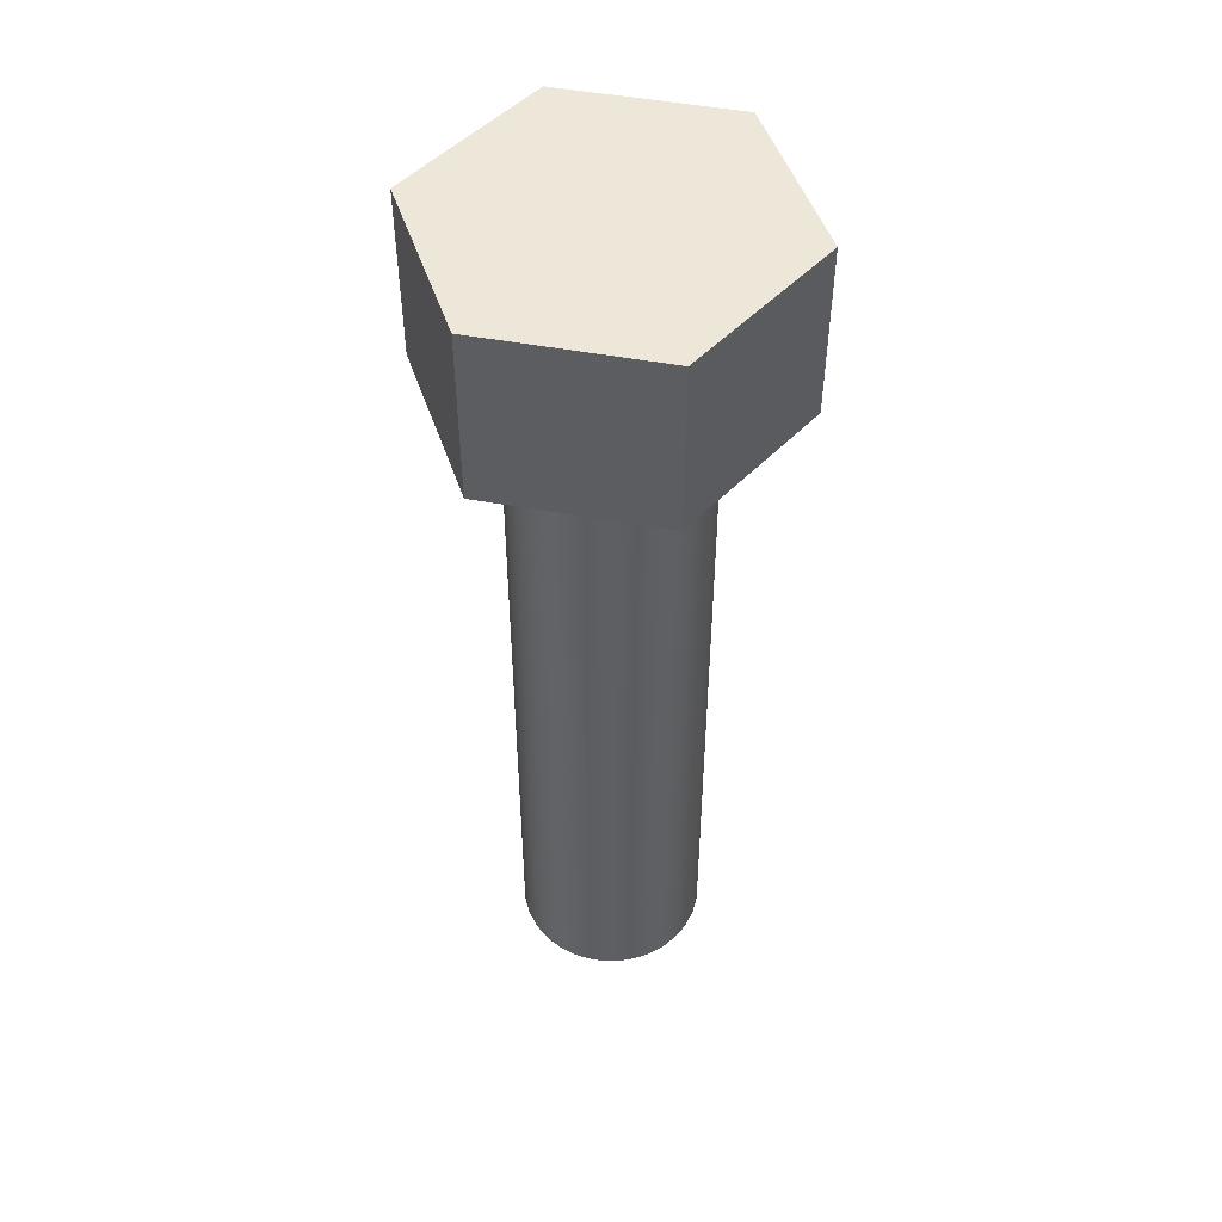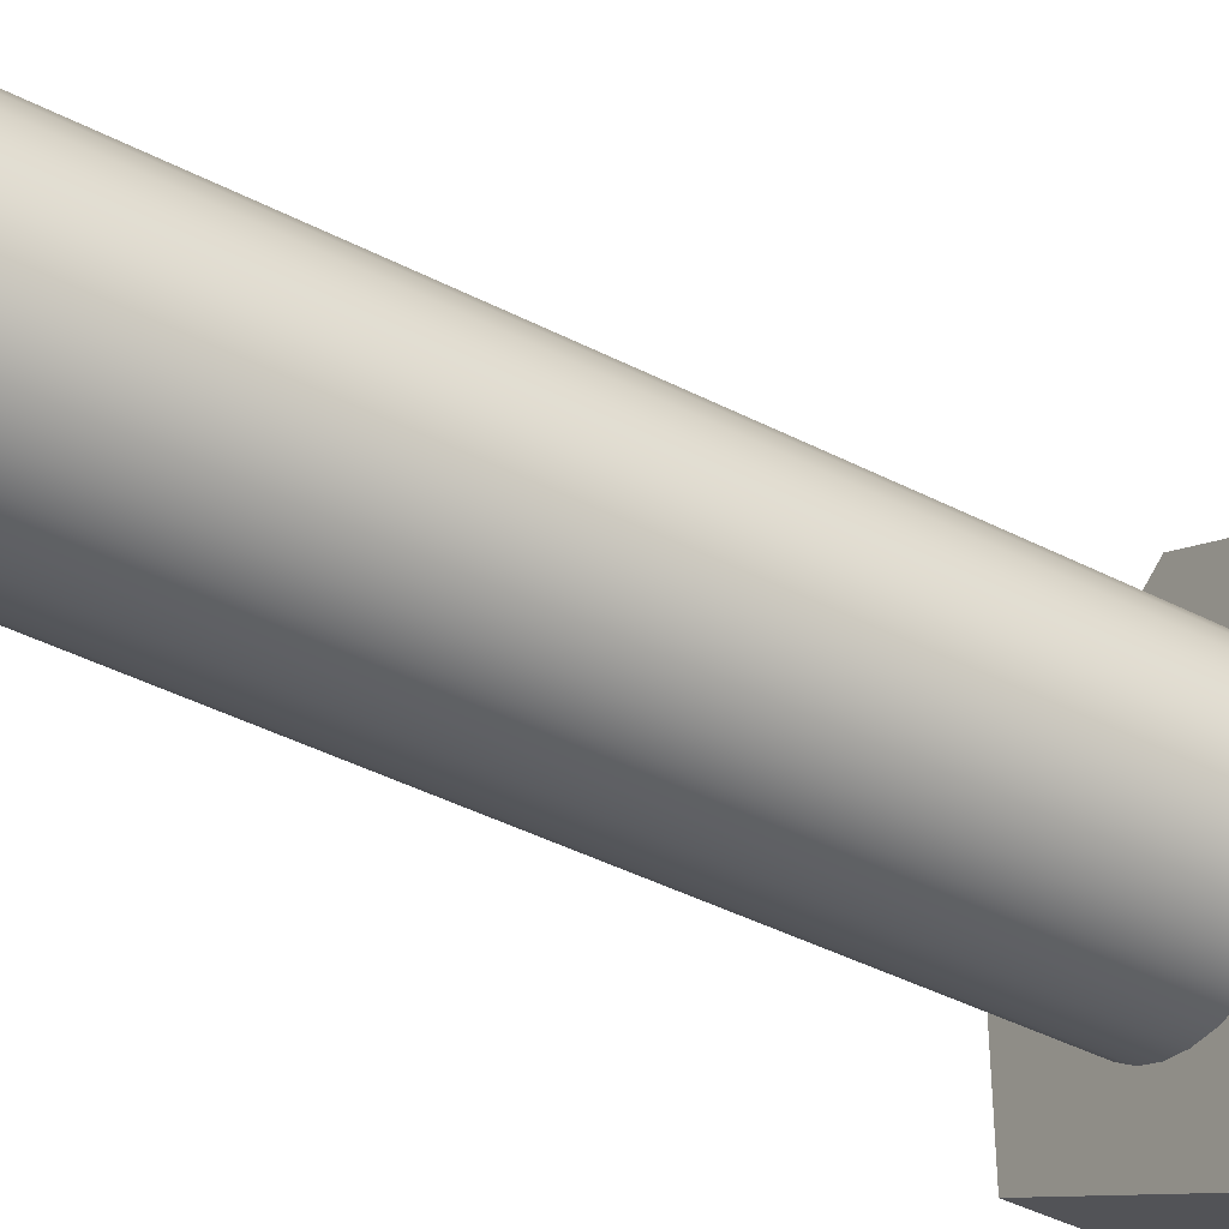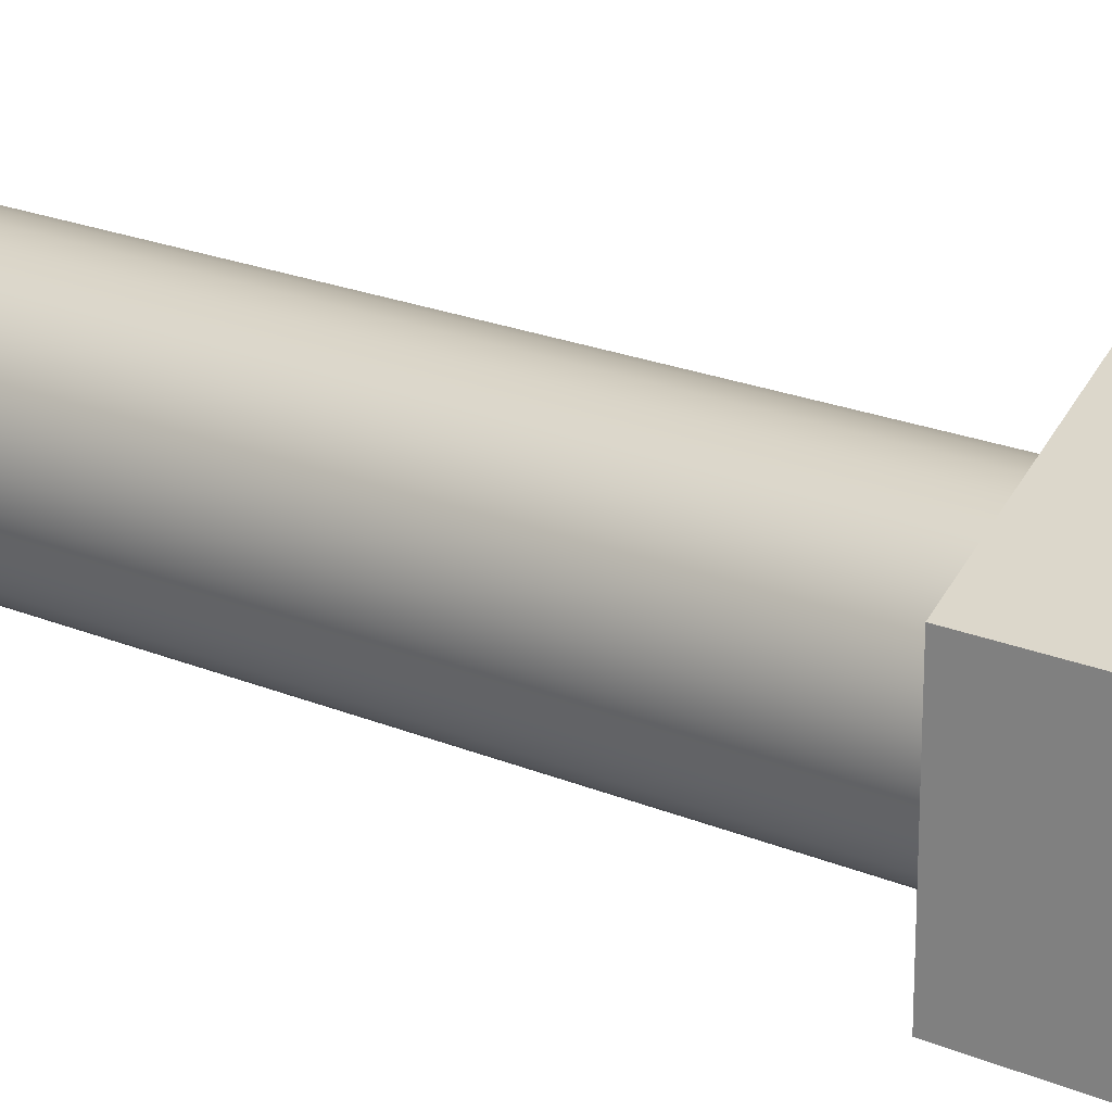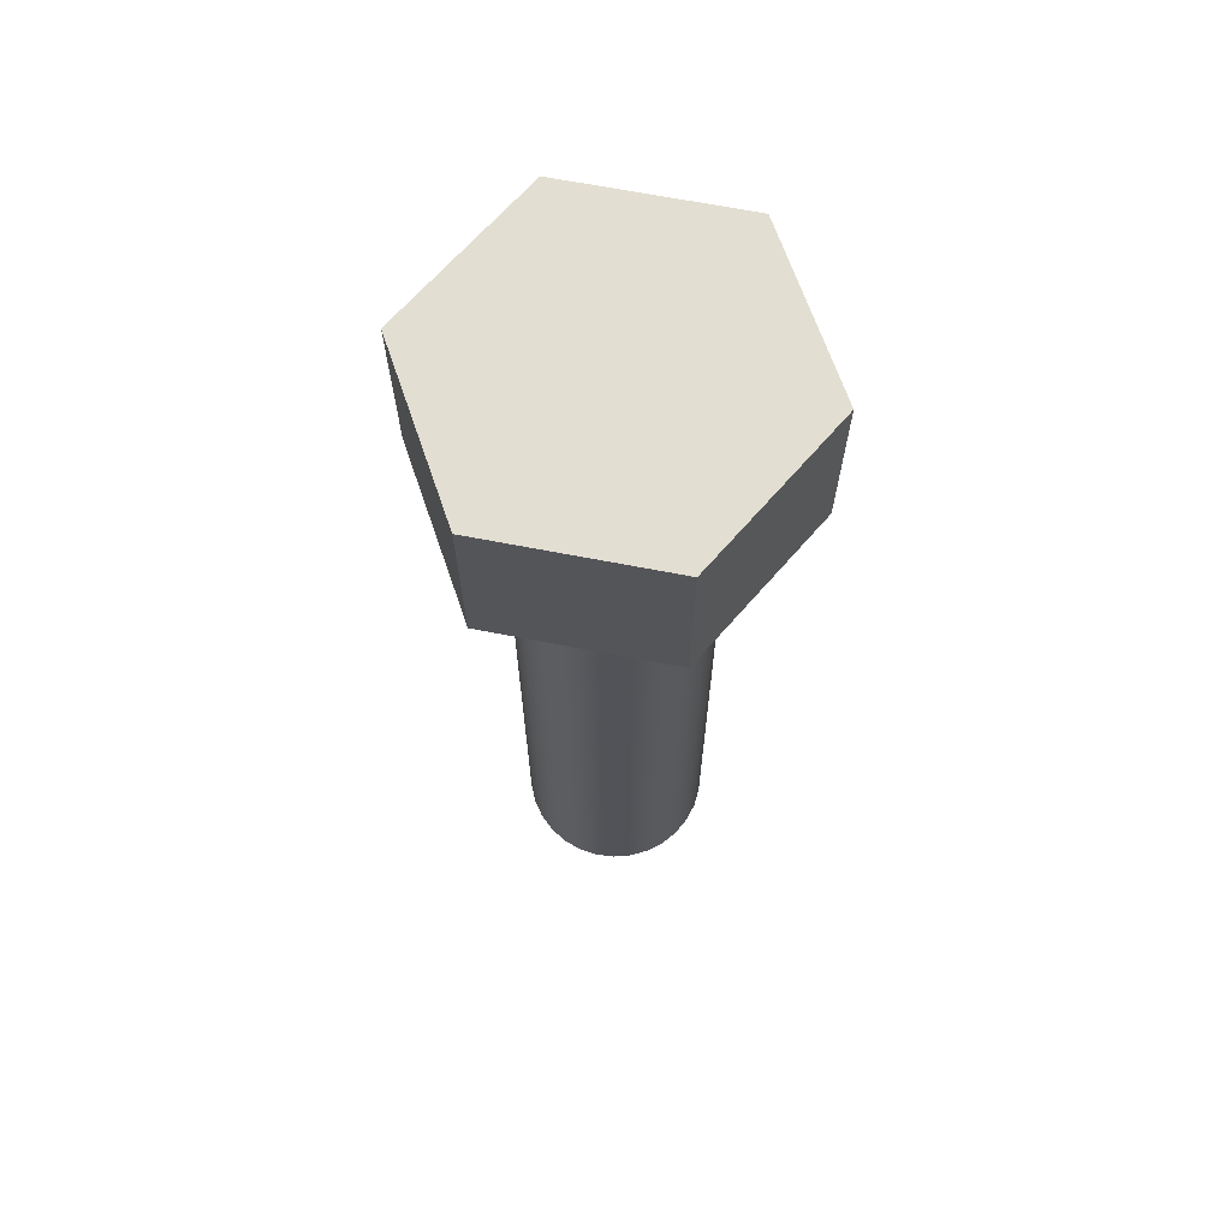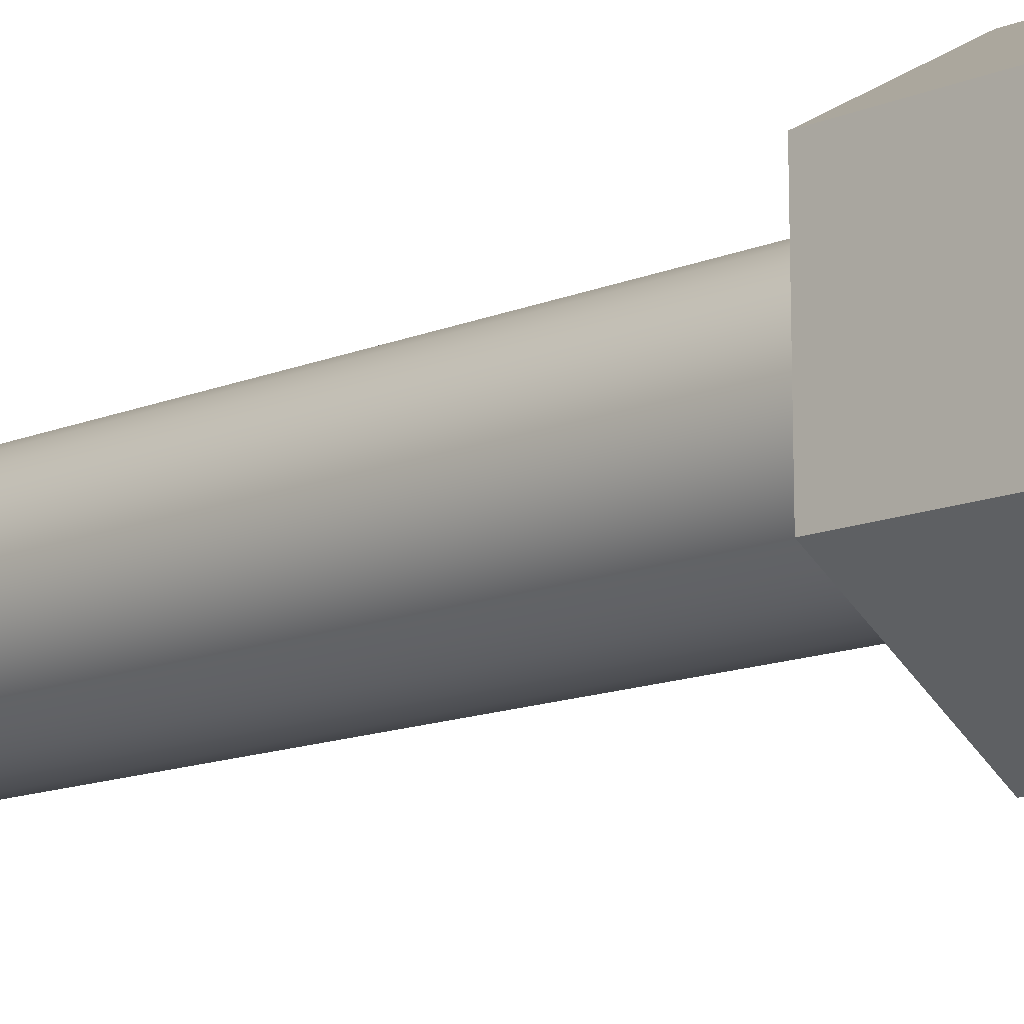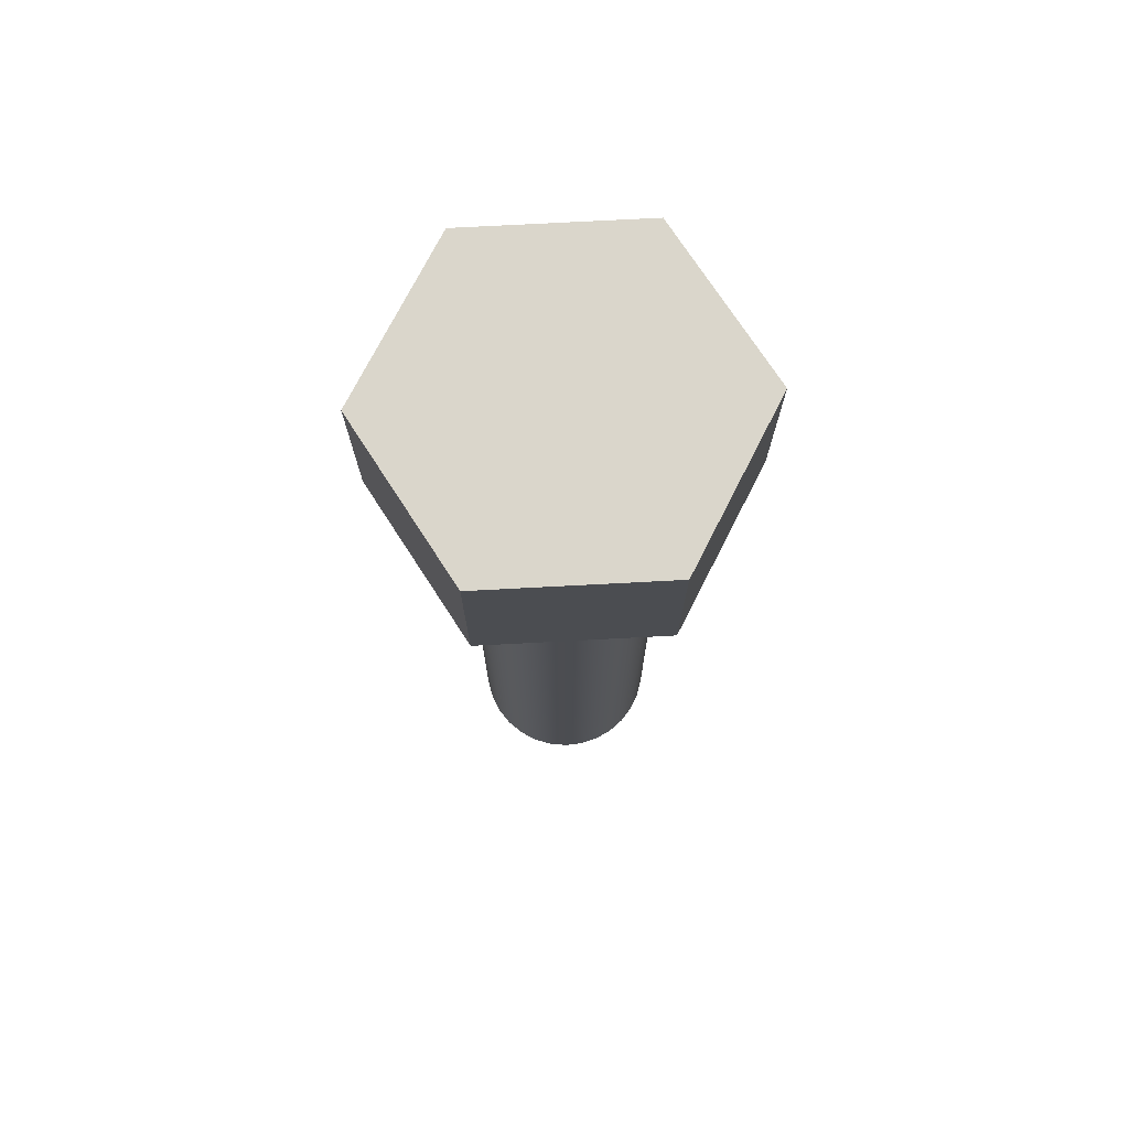
<metadata>
{"format":"obj","ext":"obj","renderer":"f3d","projection":"perspective","resolution":1024,"background":"white","views":[{"elev":49.7,"azim":-78.5,"up":"+Y"},{"elev":-41.7,"azim":58.0,"up":"+Z"},{"elev":21.0,"azim":127.4,"up":"+Z"},{"elev":67.4,"azim":-19.0,"up":"+Y"},{"elev":-14.0,"azim":132.0,"up":"+Z"},{"elev":73.9,"azim":-33.0,"up":"+Y"}]}
</metadata>
<code>
v -0.1621 -1.3 -1.985e-17
v -0.1588 -1.3 0.03263
v -0.149 -1.3 0.06393
v -0.133 -1.3 0.0926
v -0.1117 -1.3 0.1175
v -0.08575 -1.3 0.1376
v -0.0563 -1.3 0.152
v -0.02455 -1.3 0.1602
v 0.00821 -1.3 0.1619
v 0.04063 -1.3 0.1569
v 0.07139 -1.3 0.1455
v 0.09922 -1.3 0.1282
v 0.123 -1.3 0.1056
v 0.1417 -1.3 0.07867
v 0.1547 -1.3 0.04853
v 0.1613 -1.3 0.0164
v 0.1613 -1.3 -0.0164
v 0.1547 -1.3 -0.04853
v 0.1417 -1.3 -0.07867
v 0.123 -1.3 -0.1056
v 0.09922 -1.3 -0.1282
v 0.07139 -1.3 -0.1455
v 0.04063 -1.3 -0.1569
v 0.00821 -1.3 -0.1619
v -0.02455 -1.3 -0.1602
v -0.0563 -1.3 -0.152
v -0.08575 -1.3 -0.1376
v -0.1117 -1.3 -0.1175
v -0.133 -1.3 -0.0926
v -0.149 -1.3 -0.06393
v -0.1588 -1.3 -0.03263
v -0.1621 0 -1.985e-17
v -0.1588 0 -0.03263
v -0.149 0 -0.06393
v -0.133 0 -0.0926
v -0.1117 0 -0.1175
v -0.08575 0 -0.1376
v -0.0563 0 -0.152
v -0.02455 0 -0.1602
v 0.00821 0 -0.1619
v 0.04063 0 -0.1569
v 0.07139 0 -0.1455
v 0.09922 0 -0.1282
v 0.123 0 -0.1056
v 0.1417 0 -0.07867
v 0.1547 0 -0.04853
v 0.1613 0 -0.0164
v 0.1613 0 0.0164
v 0.1547 0 0.04853
v 0.1417 0 0.07867
v 0.123 0 0.1056
v 0.09922 0 0.1282
v 0.07139 0 0.1455
v 0.04063 0 0.1569
v 0.00821 0 0.1619
v -0.02455 0 0.1602
v -0.0563 0 0.152
v -0.08575 0 0.1376
v -0.1117 0 0.1175
v -0.133 0 0.0926
v -0.149 0 0.06393
v -0.1588 0 0.03263
v -0.1621 0 -1.985e-17
v -0.1621 -1.3 -1.985e-17
v -0.1621 -1.3 -1.985e-17
v -0.1588 -1.3 -0.03263
v -0.149 -1.3 -0.06393
v -0.133 -1.3 -0.0926
v -0.1117 -1.3 -0.1175
v -0.08575 -1.3 -0.1376
v -0.0563 -1.3 -0.152
v -0.02455 -1.3 -0.1602
v 0.00821 -1.3 -0.1619
v 0.04063 -1.3 -0.1569
v 0.07139 -1.3 -0.1455
v 0.09922 -1.3 -0.1282
v 0.123 -1.3 -0.1056
v 0.1417 -1.3 -0.07867
v 0.1547 -1.3 -0.04853
v 0.1613 -1.3 -0.0164
v 0.1613 -1.3 0.0164
v 0.1547 -1.3 0.04853
v 0.1417 -1.3 0.07867
v 0.123 -1.3 0.1056
v 0.09922 -1.3 0.1282
v 0.07139 -1.3 0.1455
v 0.04063 -1.3 0.1569
v 0.00821 -1.3 0.1619
v -0.02455 -1.3 0.1602
v -0.0563 -1.3 0.152
v -0.08575 -1.3 0.1376
v -0.1117 -1.3 0.1175
v -0.133 -1.3 0.0926
v -0.149 -1.3 0.06393
v -0.1588 -1.3 0.03263
v -0.2598 0 -0.15
v -0.2598 0 0.15
v -0.2598 0.3 0.15
v -0.2598 0.3 -0.15
v 1.11e-16 0 -0.3
v -0.2598 0 -0.15
v -0.2598 0.3 -0.15
v 1.11e-16 0.3 -0.3
v 0.2598 0 -0.15
v 1.11e-16 0 -0.3
v 1.11e-16 0.3 -0.3
v 0.2598 0.3 -0.15
v 0.2598 0 0.15
v 0.2598 0 -0.15
v 0.2598 0.3 -0.15
v 0.2598 0.3 0.15
v 0 0 0.3
v 0.2598 0 0.15
v 0.2598 0.3 0.15
v 0 0.3 0.3
v -0.2598 0 0.15
v 0 0 0.3
v 0 0.3 0.3
v -0.2598 0.3 0.15
v -0.2598 0.3 0.15
v 0 0.3 0.3
v 0.2598 0.3 0.15
v 0.2598 0.3 -0.15
v 1.11e-16 0.3 -0.3
v -0.2598 0.3 -0.15
v -0.1621 0 -1.985e-17
v -0.1588 0 0.03263
v -0.149 0 0.06393
v -0.133 0 0.0926
v -0.1117 0 0.1175
v -0.08575 0 0.1376
v -0.0563 0 0.152
v -0.02455 0 0.1602
v 0.00821 0 0.1619
v 0.04063 0 0.1569
v 0.07139 0 0.1455
v 0.09922 0 0.1282
v 0.123 0 0.1056
v 0.1417 0 0.07867
v 0.1547 0 0.04853
v 0.1613 0 0.0164
v 0.1613 0 -0.0164
v 0.1547 0 -0.04853
v 0.1417 0 -0.07867
v 0.123 0 -0.1056
v 0.09922 0 -0.1282
v 0.07139 0 -0.1455
v 0.04063 0 -0.1569
v 0.00821 0 -0.1619
v -0.02455 0 -0.1602
v -0.0563 0 -0.152
v -0.08575 0 -0.1376
v -0.1117 0 -0.1175
v -0.133 0 -0.0926
v -0.149 0 -0.06393
v -0.1588 0 -0.03263
v 0 0 0.3
v -0.2598 0 0.15
v -0.2598 0 -0.15
v 1.11e-16 0 -0.3
v 0.2598 0 -0.15
v 0.2598 0 0.15
g 16be93a2-e2b9-11ea-80b8-54bf646e7e1f
f 2 62 1
f 1 62 63
f 64 32 31
f 31 32 33
f 31 33 30
f 30 33 34
f 30 34 29
f 29 34 35
f 29 35 28
f 28 35 36
f 28 36 27
f 27 36 37
f 27 37 26
f 26 37 38
f 26 38 25
f 25 38 39
f 25 39 24
f 24 39 40
f 24 40 23
f 23 40 41
f 23 41 22
f 22 41 42
f 22 42 21
f 21 42 43
f 21 43 20
f 20 43 44
f 20 44 19
f 19 44 45
f 19 45 18
f 18 45 46
f 18 46 17
f 17 46 47
f 17 47 16
f 16 47 48
f 16 48 15
f 15 48 49
f 15 49 14
f 14 49 50
f 14 50 13
f 13 50 51
f 13 51 12
f 12 51 52
f 12 52 11
f 11 52 53
f 11 53 10
f 10 53 54
f 10 54 9
f 9 54 55
f 9 55 8
f 8 55 56
f 8 56 7
f 7 56 57
f 7 57 6
f 6 57 58
f 6 58 5
f 5 58 59
f 5 59 4
f 4 59 60
f 4 60 3
f 3 60 61
f 3 61 2
f 2 61 62
g 16c01976-e2b9-11ea-be89-54bf646e7e1f
f 66 80 65
f 65 80 81
f 65 81 95
f 95 81 82
f 95 82 94
f 94 82 83
f 94 83 93
f 93 83 84
f 93 84 92
f 92 84 85
f 92 85 91
f 91 85 86
f 91 86 90
f 90 86 87
f 90 87 89
f 89 87 88
f 80 66 79
f 79 66 67
f 79 67 78
f 78 67 68
f 78 68 77
f 77 68 69
f 77 69 76
f 76 69 70
f 76 70 75
f 75 70 71
f 75 71 74
f 74 71 72
f 74 72 73
g 1668d66e-e2b9-11ea-ab7d-54bf646e7e1f
f 96 97 99
f 99 97 98
g 1669725a-e2b9-11ea-bd41-54bf646e7e1f
f 100 101 103
f 103 101 102
g 166a0e4a-e2b9-11ea-bb8a-54bf646e7e1f
f 104 105 107
f 107 105 106
g 166a8348-e2b9-11ea-badf-54bf646e7e1f
f 108 109 111
f 111 109 110
g 166af83a-e2b9-11ea-8429-54bf646e7e1f
f 112 113 115
f 115 113 114
g 166b4674-e2b9-11ea-b2d2-54bf646e7e1f
f 116 117 119
f 119 117 118
g 166be238-e2b9-11ea-8a76-54bf646e7e1f
f 125 120 124
f 124 120 121
f 124 121 123
f 123 121 122
g 166c3022-e2b9-11ea-a568-54bf646e7e1f
f 127 158 126
f 126 158 159
f 126 159 156
f 156 159 155
f 155 159 154
f 154 159 153
f 153 159 152
f 152 159 160
f 152 160 151
f 151 160 150
f 150 160 149
f 149 160 148
f 148 160 147
f 147 160 161
f 147 161 146
f 146 161 145
f 145 161 144
f 144 161 143
f 143 161 142
f 142 161 162
f 142 162 141
f 141 162 140
f 140 162 139
f 139 162 138
f 138 162 137
f 137 162 136
f 136 162 157
f 136 157 135
f 135 157 134
f 134 157 133
f 133 157 132
f 132 157 131
f 131 157 158
f 131 158 130
f 130 158 129
f 129 158 128
f 128 158 127

</code>
